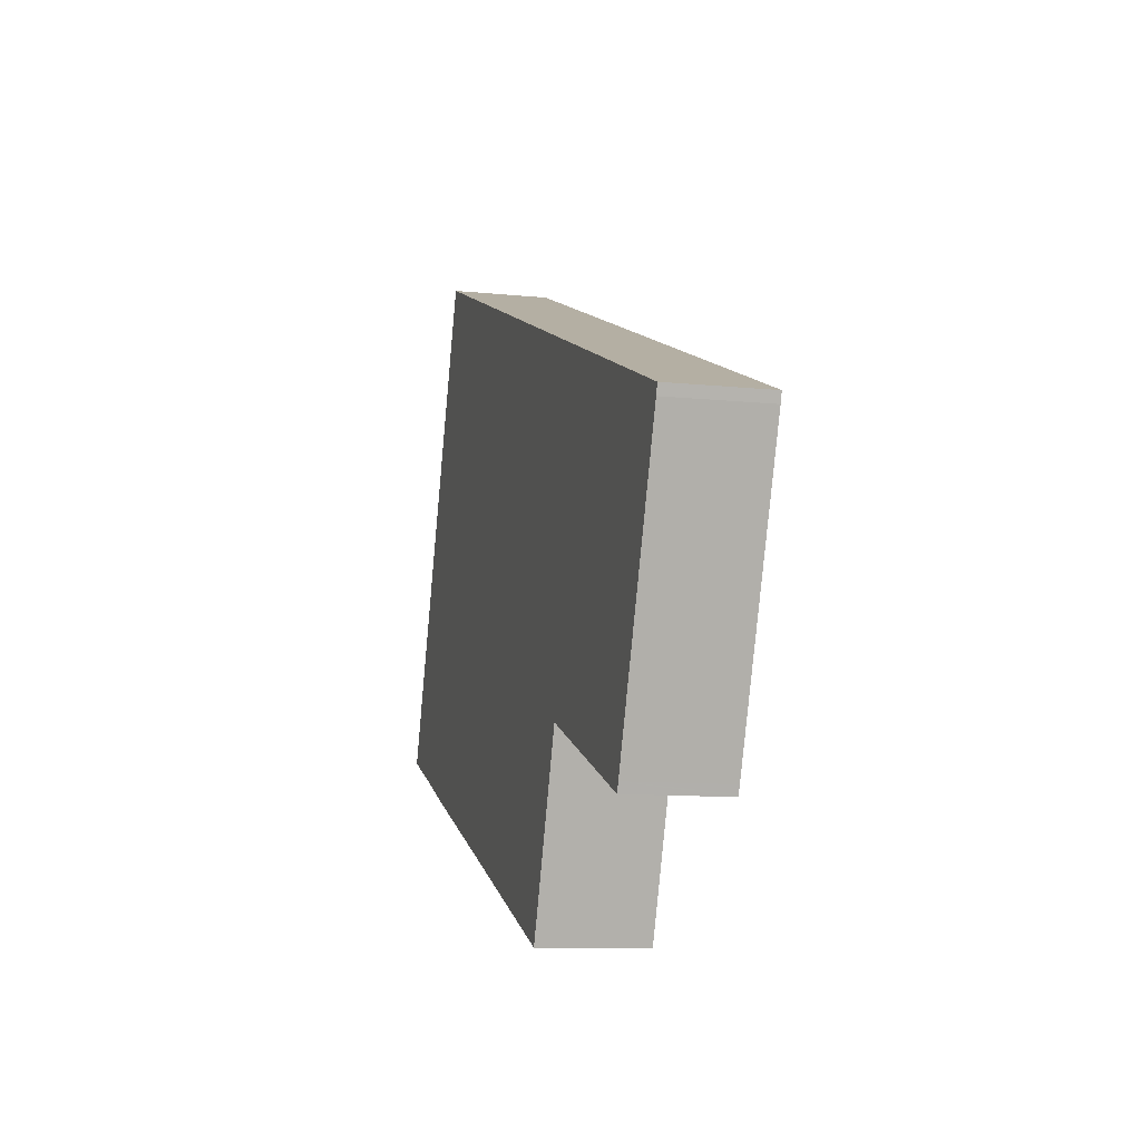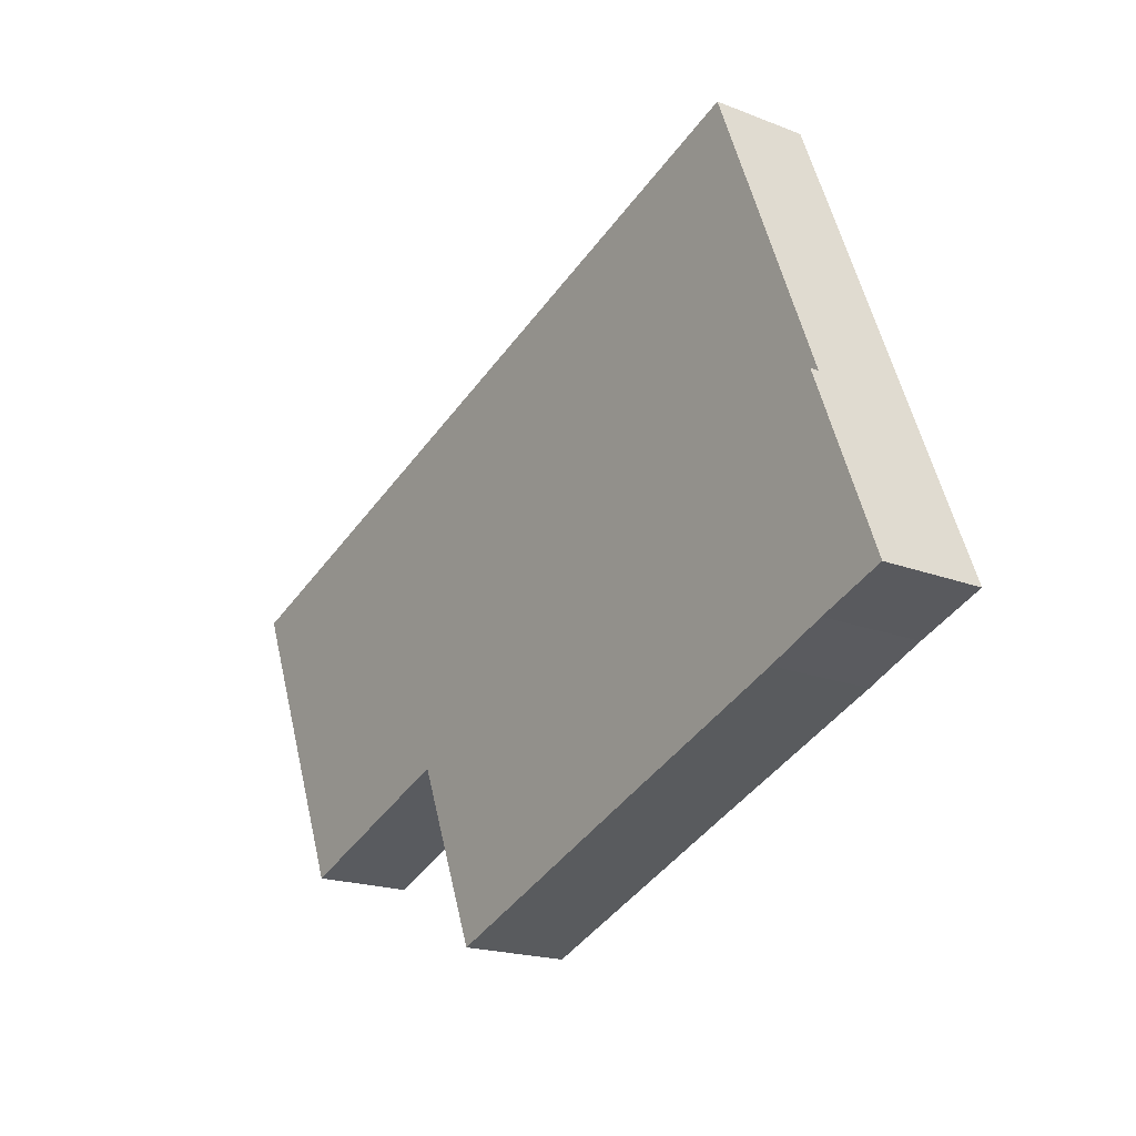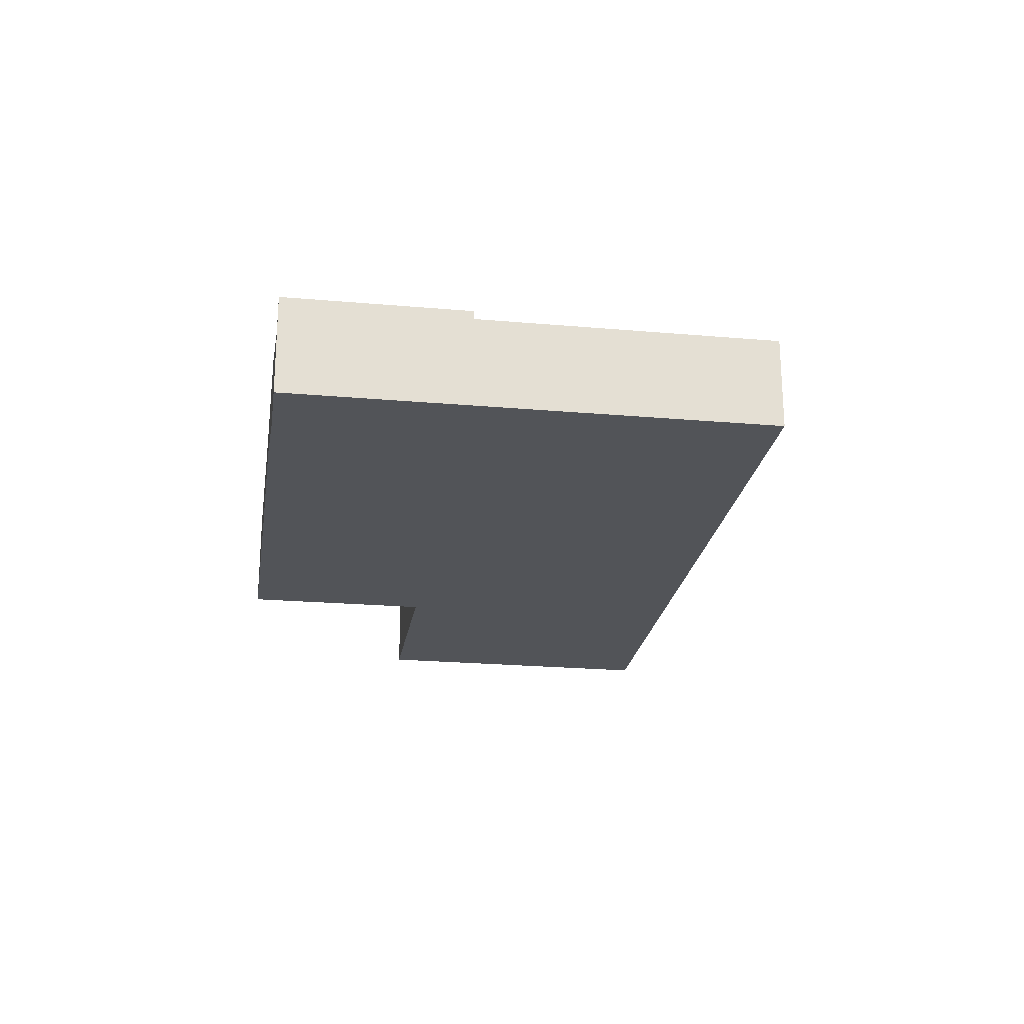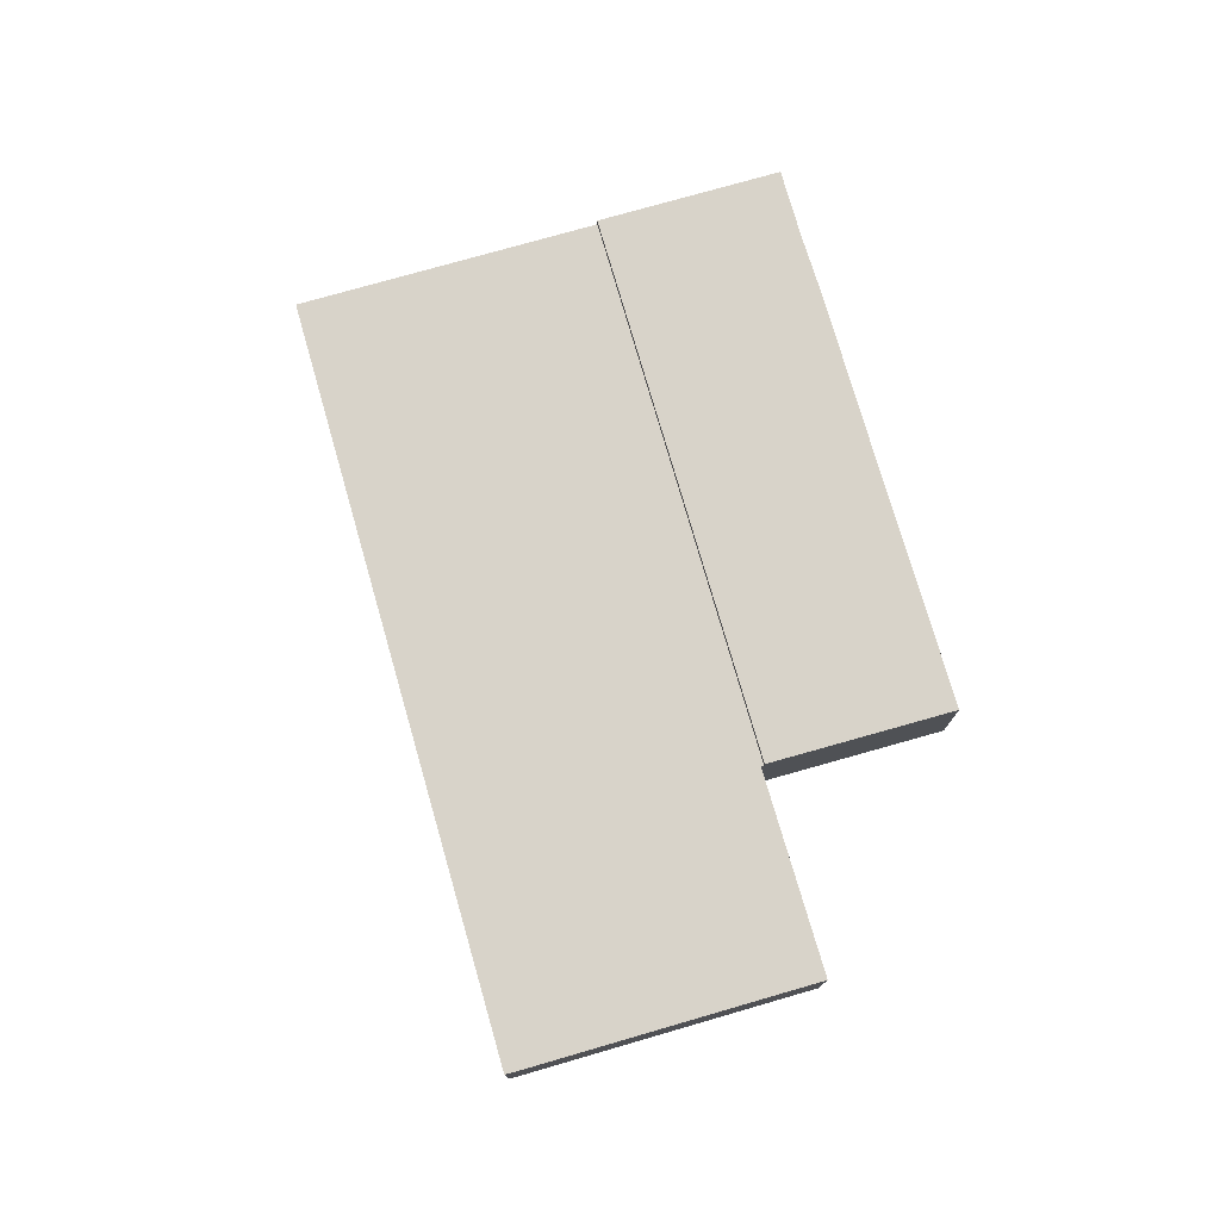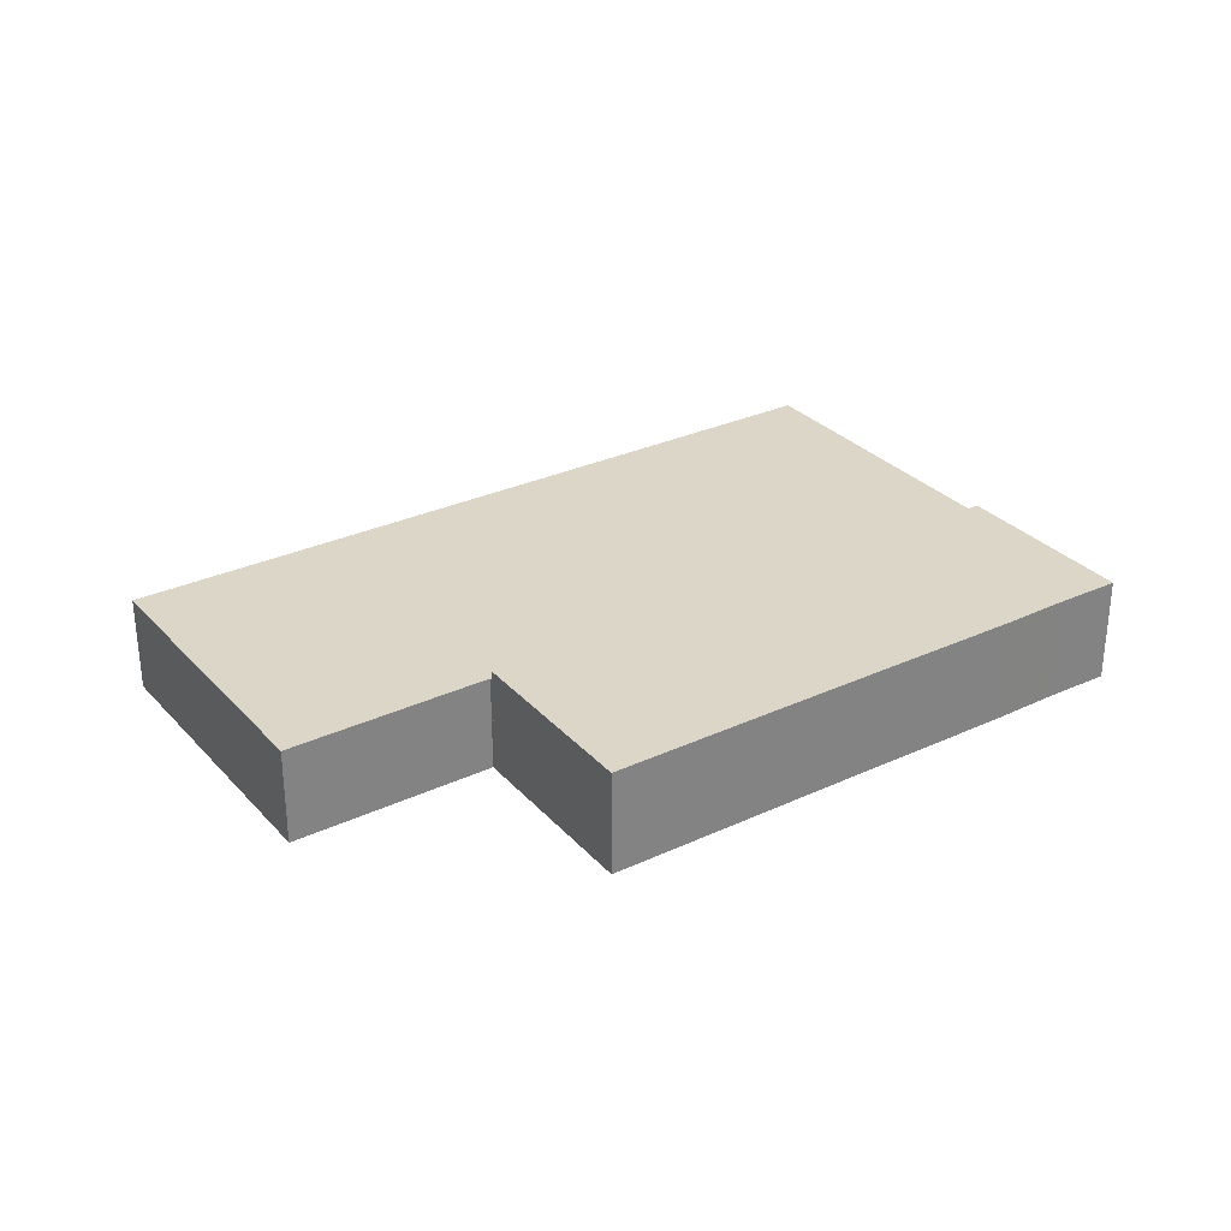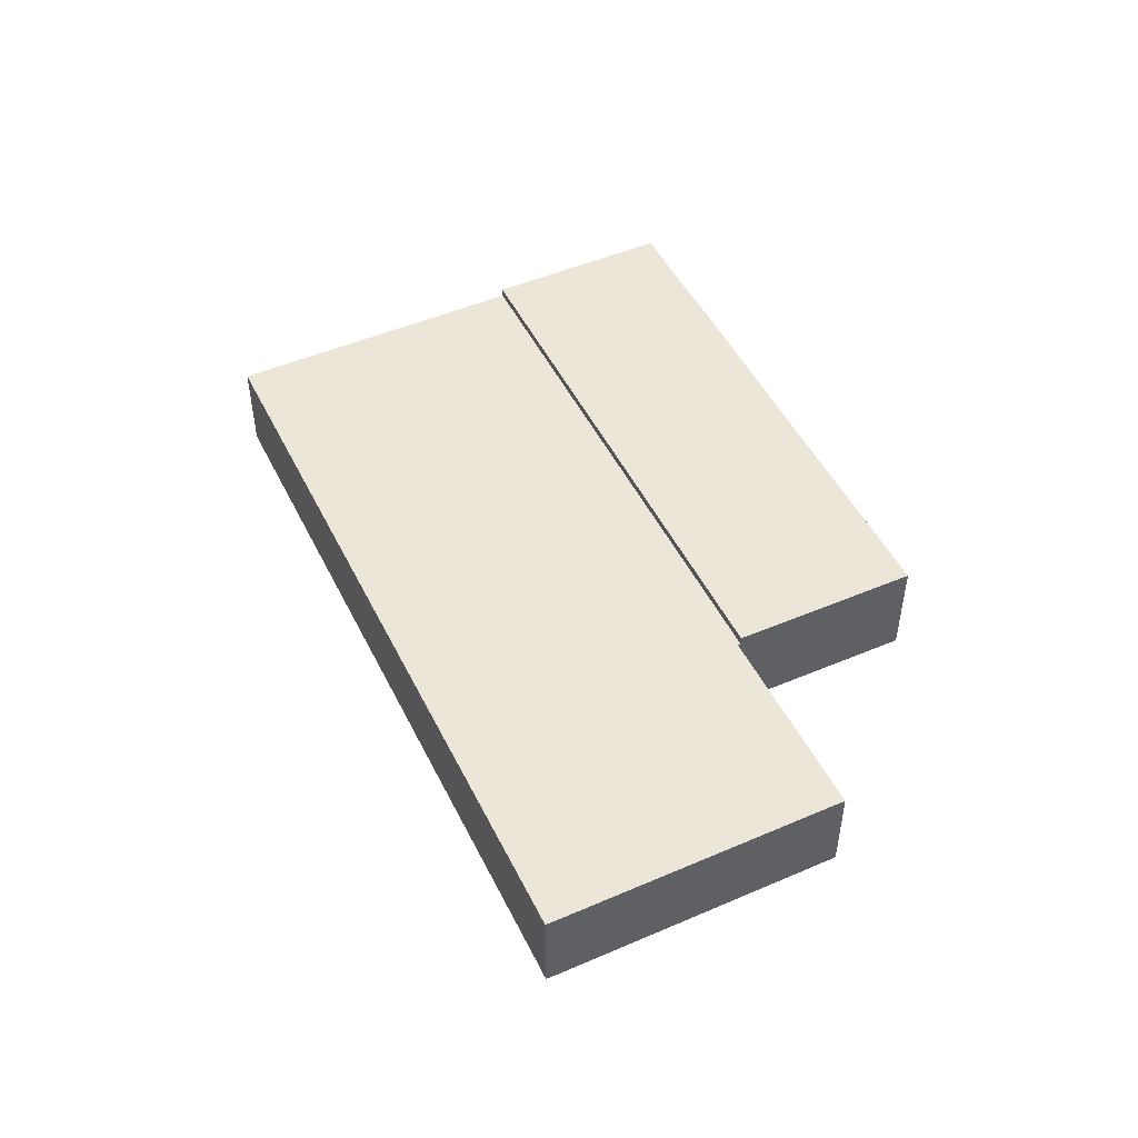
<metadata>
{"format":"obj","ext":"obj","renderer":"f3d","projection":"perspective","resolution":1024,"background":"white","views":[{"elev":-10.6,"azim":75.6,"up":"+Z"},{"elev":-18.8,"azim":-126.8,"up":"+Z"},{"elev":-23.0,"azim":-77.1,"up":"+Y"},{"elev":76.0,"azim":95.4,"up":"+Y"},{"elev":30.2,"azim":167.5,"up":"+Y"},{"elev":49.0,"azim":85.9,"up":"+Y"}]}
</metadata>
<code>
v  7.61 2.6 -2.996
v  13.78 2.6 -4.143
v  13.35 2.6 -5.254
v  15.08 2.6 -0.775
v  6.13 2.6 -2.42
v  1.751 2.6 4.46
v  3.158 2.6 -1.261
v  1.685 2.6 -0.648
v  0 2.6 1.592e-16
v  1.751 -2.731e-16 4.46
v  15.08 4.746e-17 -0.775
v  13.78 2.537e-16 -4.143
v  13.35 3.217e-16 -5.254
v  7.61 1.835e-16 -2.996
v  6.13 1.482e-16 -2.42
v  3.158 7.721e-17 -1.261
v  1.685 3.968e-17 -0.648
v  0 0 0
v  4.598 2.38 11.71
v  15.08 2.38 -0.775
v  1.751 2.38 4.46
v  15.11 2.38 -0.701
v  22.76 2.38 4.58
v  20.02 2.38 -2.394
v  19.95 2.38 -2.57
v  19.93 2.38 -2.624
v  22.68 2.38 4.337
v  22.76 -2.804e-16 4.58
v  22.68 -2.656e-16 4.337
v  20.02 1.466e-16 -2.394
v  19.93 1.607e-16 -2.624
v  19.95 1.574e-16 -2.57
v  15.11 4.292e-17 -0.701
v  4.598 -7.173e-16 11.71
g defaultobject
f 1 2 3
f 2 1 4
f 4 1 5
f 4 5 6
f 6 5 7
f 6 7 8
f 6 8 9
f 10 4 6
f 4 10 11
f 11 2 4
f 2 11 12
f 2 12 3
f 3 12 13
f 13 1 3
f 1 13 14
f 1 14 5
f 5 14 15
f 5 15 7
f 7 15 16
f 17 7 16
f 18 9 8
f 17 8 7
f 18 8 17
f 18 6 9
f 6 18 10
f 10 12 11
f 12 10 13
f 13 10 14
f 14 10 15
f 15 10 16
f 16 10 17
f 17 10 18
f 19 20 21
f 20 19 22
f 22 19 23
f 22 23 24
f 22 24 25
f 22 25 26
f 24 23 27
f 28 27 23
f 27 28 29
f 29 24 27
f 24 29 30
f 24 30 25
f 25 30 26
f 26 30 31
f 31 30 32
f 33 20 22
f 20 33 11
f 31 22 26
f 22 31 33
f 11 21 20
f 21 11 10
f 10 19 21
f 19 10 34
f 34 23 19
f 23 34 28
f 11 34 10
f 34 11 33
f 34 33 28
f 28 33 30
f 30 33 32
f 32 33 31
f 28 30 29

</code>
